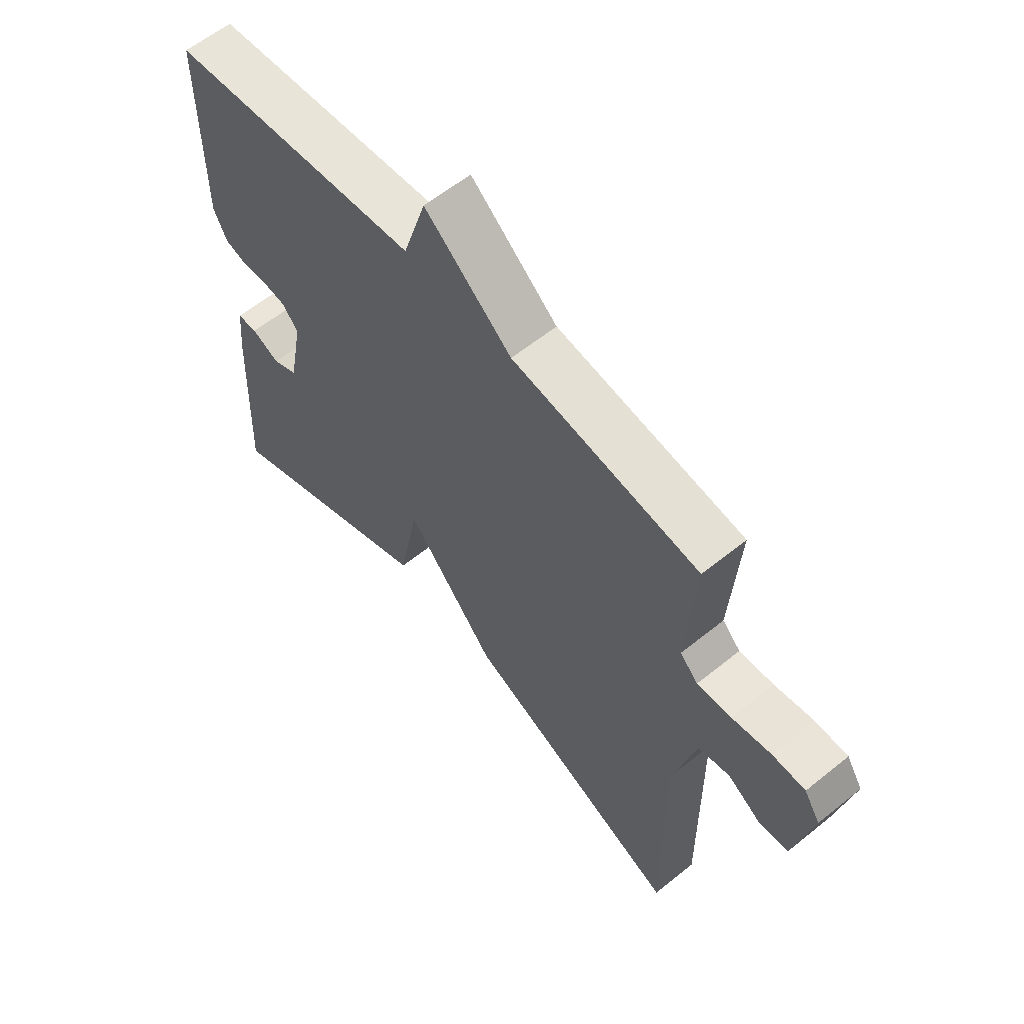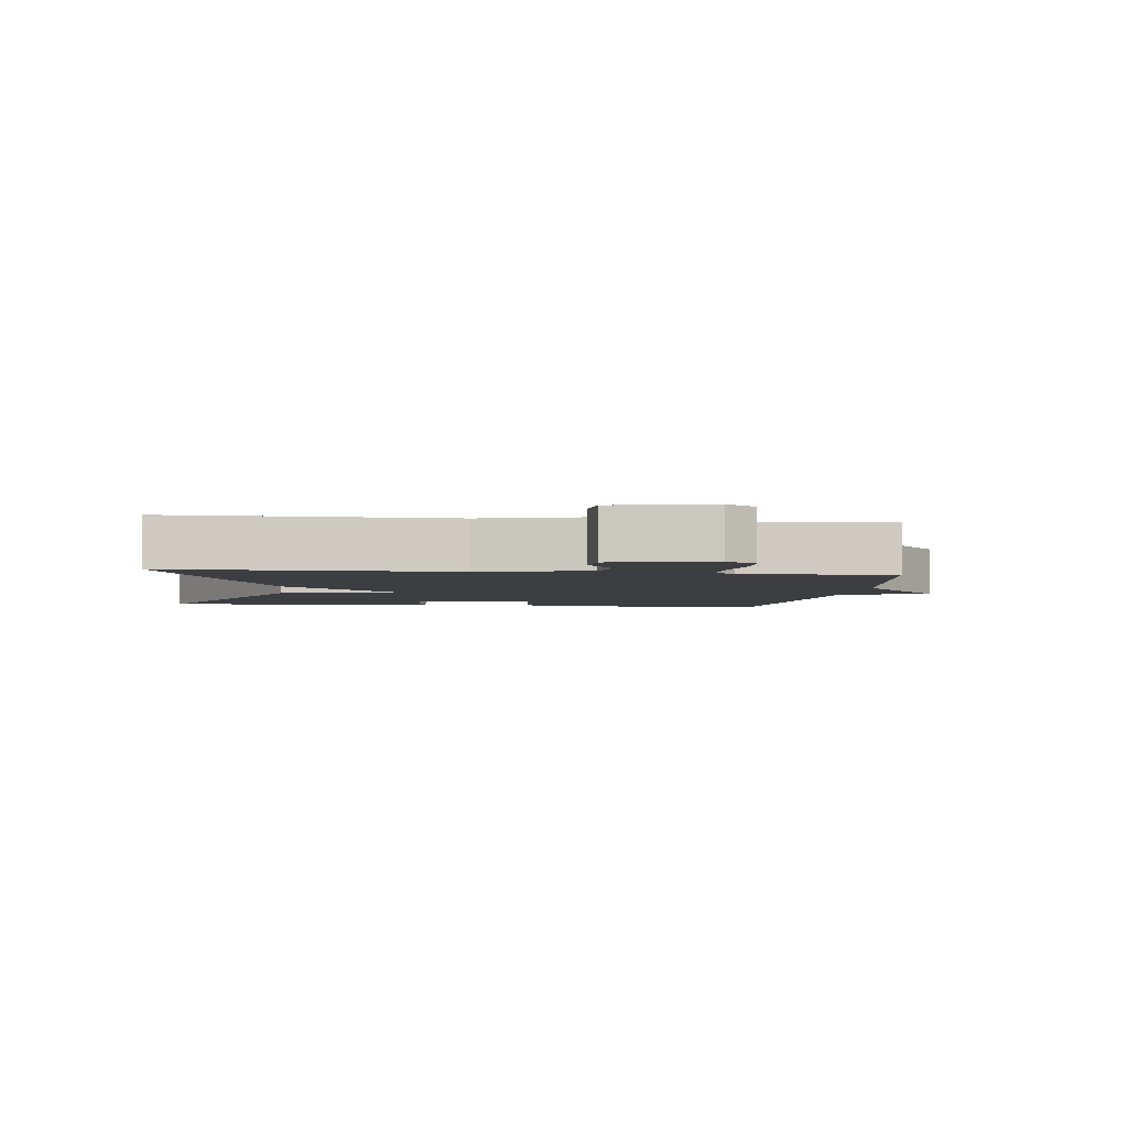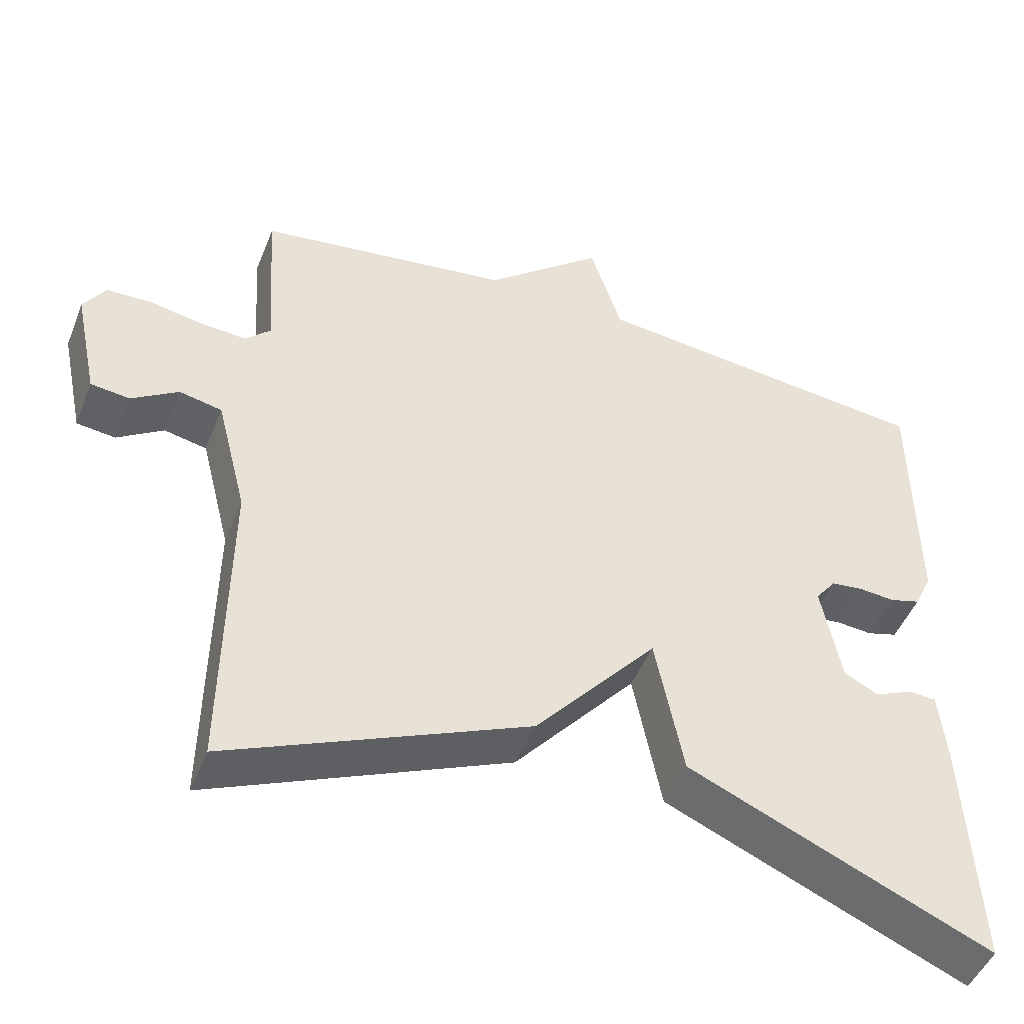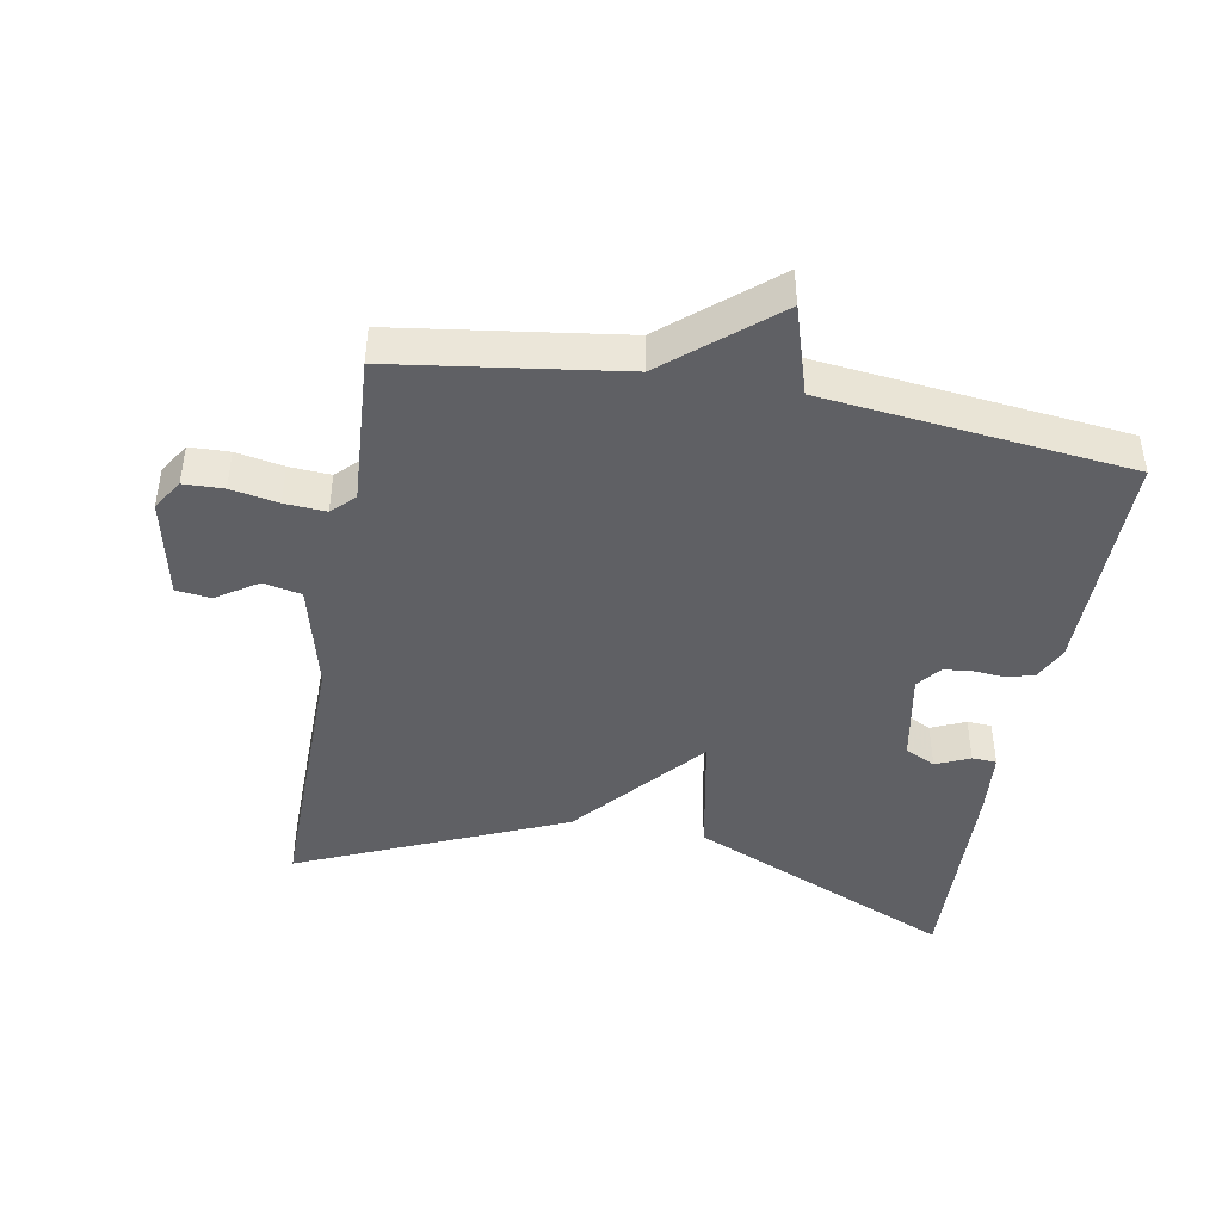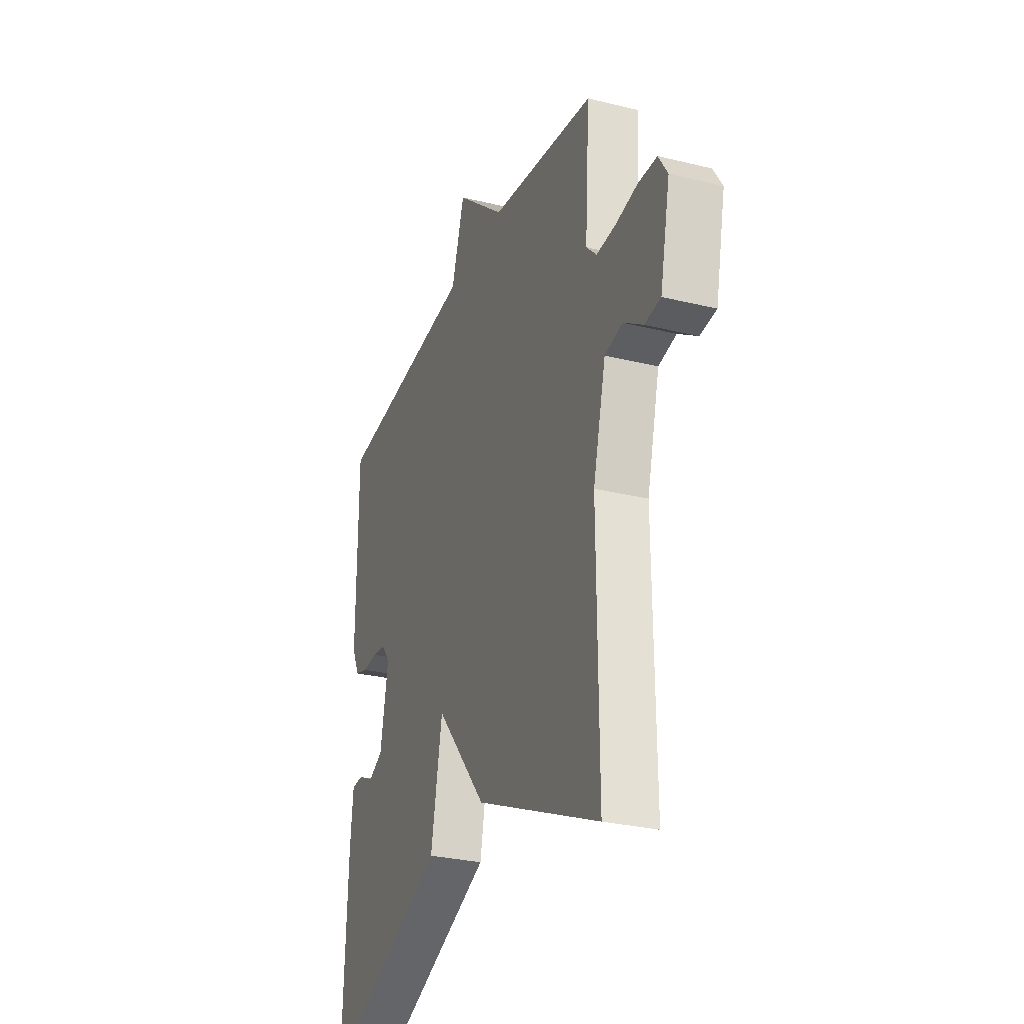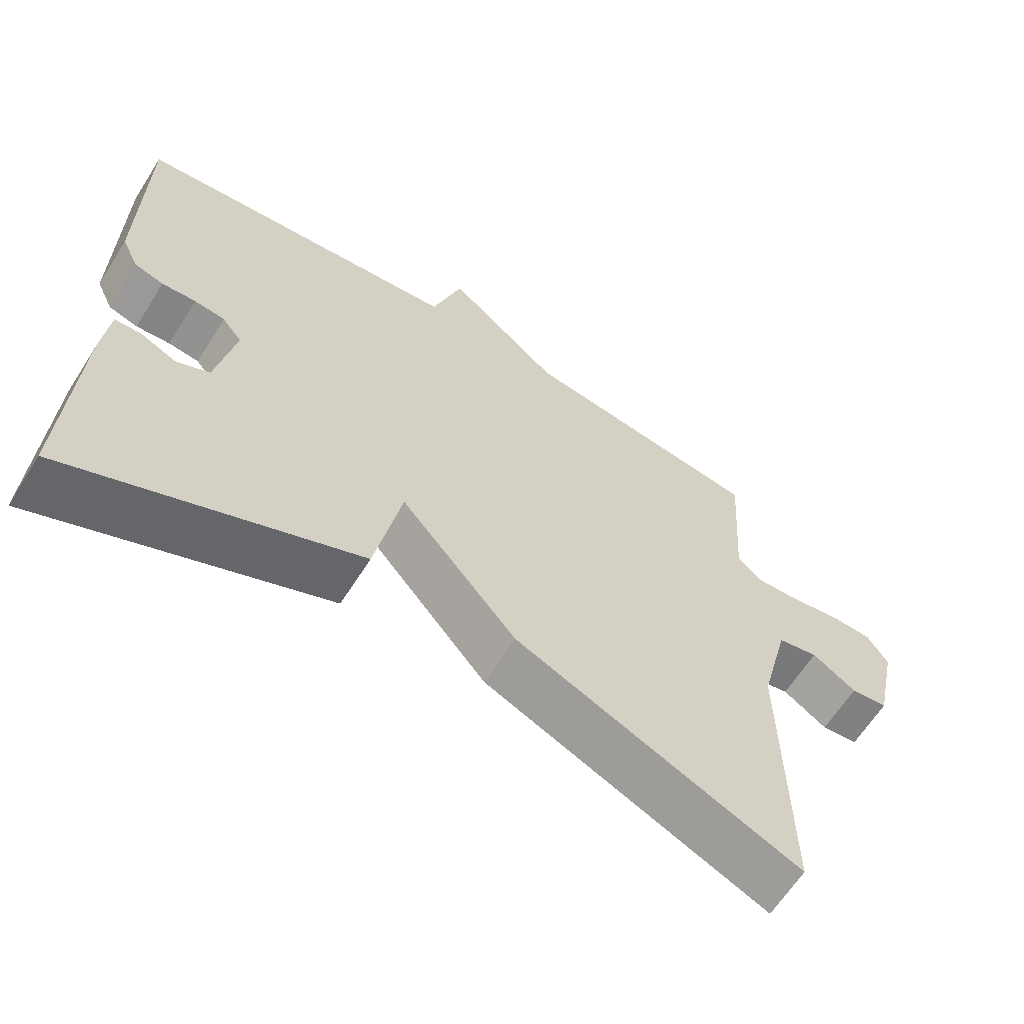
<metadata>
{"format":"obj","ext":"obj","renderer":"f3d","projection":"perspective","resolution":1024,"background":"white","views":[{"elev":60.2,"azim":-129.6,"up":"+Z"},{"elev":-3.6,"azim":-97.0,"up":"+Y"},{"elev":-48.0,"azim":-21.3,"up":"+Z"},{"elev":-44.0,"azim":-10.4,"up":"+Y"},{"elev":-28.8,"azim":-110.2,"up":"+Z"},{"elev":-63.6,"azim":147.7,"up":"+Z"}]}
</metadata>
<code>
v 0.5 0.07 -0.5
v 0.098 0.07 -0.326
v 0.061 0.07 -0.134
v -0.102 0.07 -0.326
v -0.5 0.07 -0.5
v -0.496 0.07 -0.078
v -0.537 0.07 0.084
v -0.594 0.07 0.096
v -0.656 0.07 0.055
v -0.708 0.07 0.061
v -0.74 0.07 0.212
v -0.711 0.07 0.258
v -0.651 0.07 0.26
v -0.58 0.07 0.247
v -0.518 0.07 0.243
v -0.485 0.07 0.276
v -0.5 0.07 0.5
v -0.16 0.07 0.549
v -0.002 0.07 0.683
v 0.04 0.07 0.549
v 0.5 0.07 0.5
v 0.501 0.07 0.159
v 0.477 0.07 0.108
v 0.436 0.07 0.096
v 0.388 0.07 0.1
v 0.345 0.07 0.095
v 0.317 0.07 0.059
v 0.343 0.07 -0.079
v 0.389 0.07 -0.102
v 0.44 0.07 -0.079
v 0.477 0.07 -0.081
v 0.486 0.07 -0.176
v 0.5 0 -0.5
v 0.098 0 -0.326
v 0.061 0 -0.134
v -0.102 0 -0.326
v -0.5 0 -0.5
v -0.496 0 -0.078
v -0.537 0 0.084
v -0.594 0 0.096
v -0.656 0 0.055
v -0.708 0 0.061
v -0.74 0 0.212
v -0.711 0 0.258
v -0.651 0 0.26
v -0.58 0 0.247
v -0.518 0 0.243
v -0.485 0 0.276
v -0.5 0 0.5
v -0.16 0 0.549
v -0.002 0 0.683
v 0.04 0 0.549
v 0.5 0 0.5
v 0.501 0 0.159
v 0.477 0 0.108
v 0.436 0 0.096
v 0.388 0 0.1
v 0.345 0 0.095
v 0.317 0 0.059
v 0.343 0 -0.079
v 0.389 0 -0.102
v 0.44 0 -0.079
v 0.477 0 -0.081
v 0.486 0 -0.176
f 32 1 2
f 31 32 2
f 30 31 2
f 29 30 2
f 28 29 2 3
f 27 28 3
f 26 27 3
f 23 24 25
f 22 23 25
f 21 22 25
f 20 21 25
f 20 25 26
f 18 19 20
f 20 26 3
f 18 20 3
f 17 18 3
f 16 17 3
f 12 13 14
f 11 12 14
f 10 11 14
f 9 10 14
f 8 9 14
f 7 8 14 15
f 16 3 4
f 15 16 4
f 7 15 4
f 6 7 4
f 4 5 6
f 34 33 64
f 34 64 63
f 34 63 62
f 34 62 61
f 35 34 61 60
f 35 60 59
f 35 59 58
f 57 56 55
f 57 55 54
f 57 54 53
f 57 53 52
f 58 57 52
f 52 51 50
f 35 58 52
f 35 52 50
f 35 50 49
f 35 49 48
f 46 45 44
f 46 44 43
f 46 43 42
f 46 42 41
f 46 41 40
f 47 46 40 39
f 36 35 48
f 36 48 47
f 36 47 39
f 36 39 38
f 38 37 36
f 1 33 34 2
f 2 34 35 3
f 3 35 36 4
f 4 36 37 5
f 5 37 38 6
f 6 38 39 7
f 7 39 40 8
f 8 40 41 9
f 9 41 42 10
f 10 42 43 11
f 11 43 44 12
f 12 44 45 13
f 13 45 46 14
f 14 46 47 15
f 15 47 48 16
f 16 48 49 17
f 17 49 50 18
f 18 50 51 19
f 19 51 52 20
f 20 52 53 21
f 21 53 54 22
f 22 54 55 23
f 23 55 56 24
f 24 56 57 25
f 25 57 58 26
f 26 58 59 27
f 27 59 60 28
f 28 60 61 29
f 29 61 62 30
f 30 62 63 31
f 31 63 64 32
f 32 64 33 1

</code>
